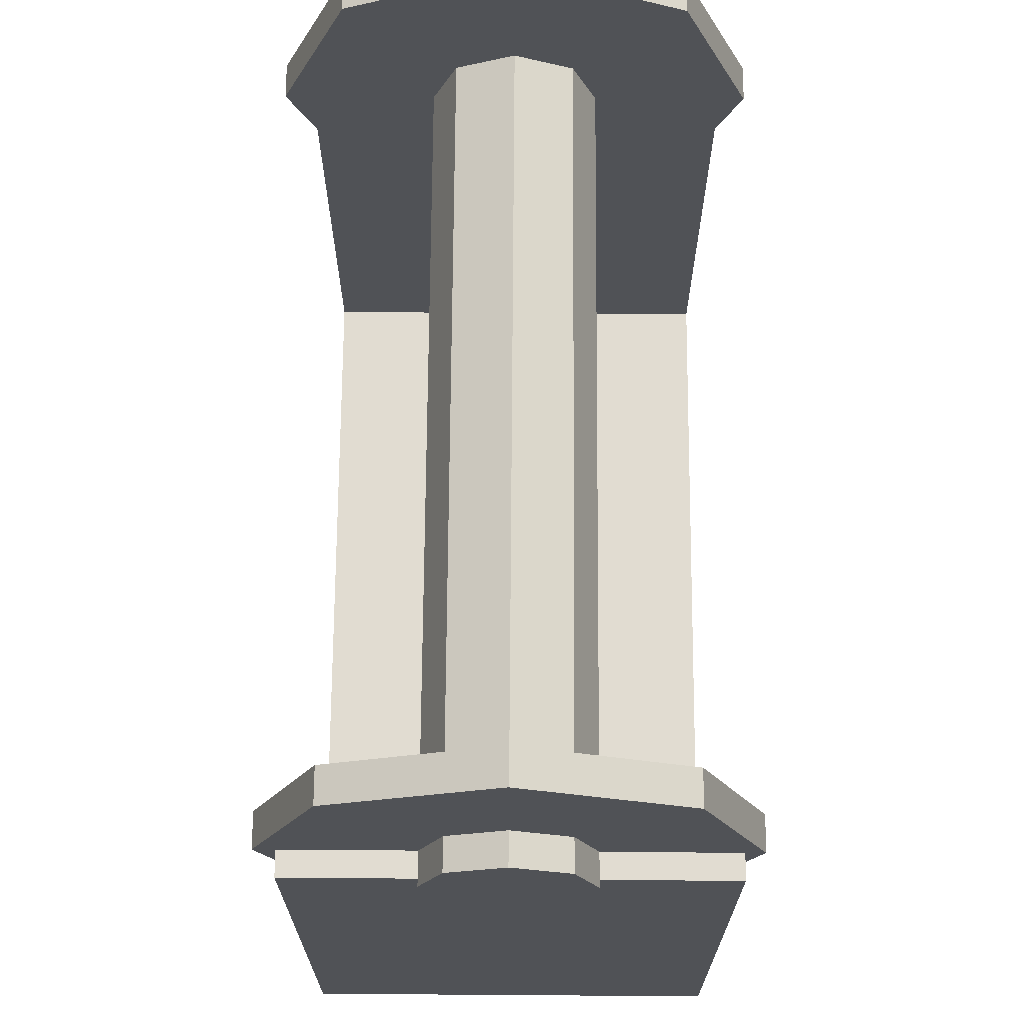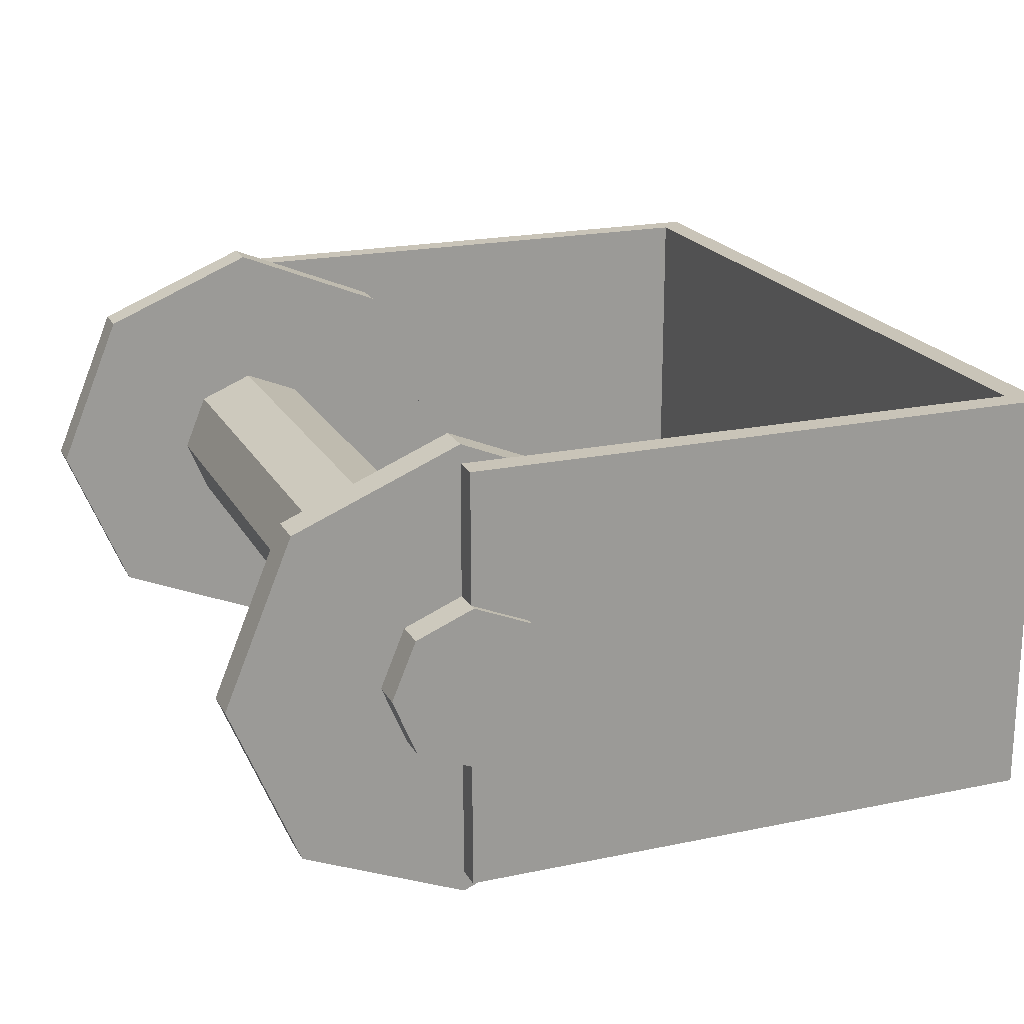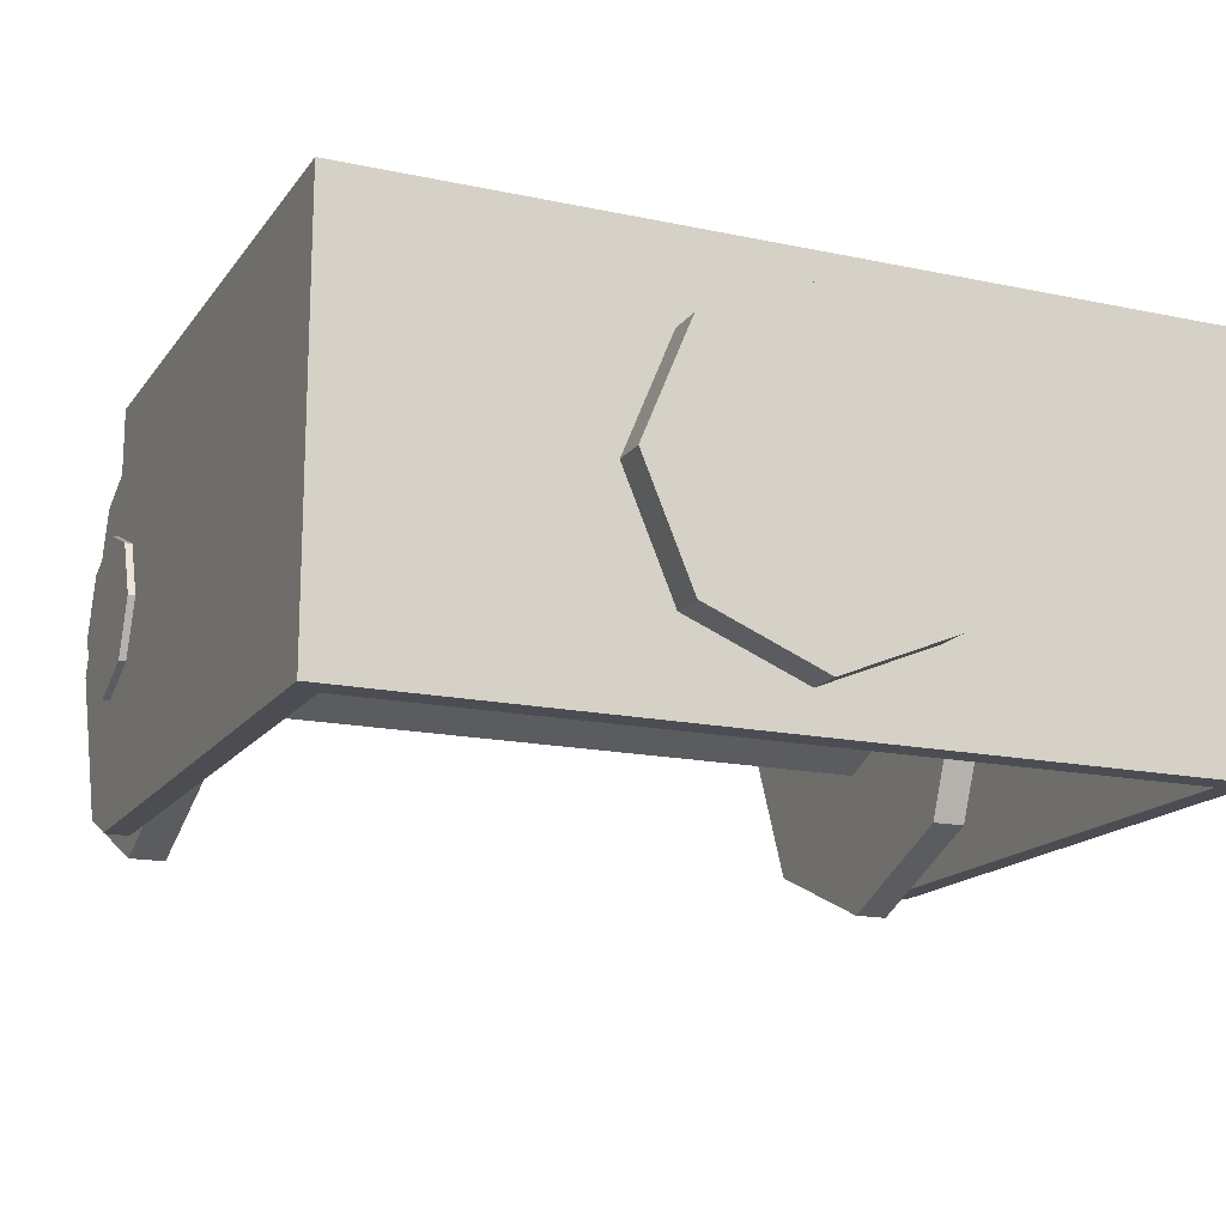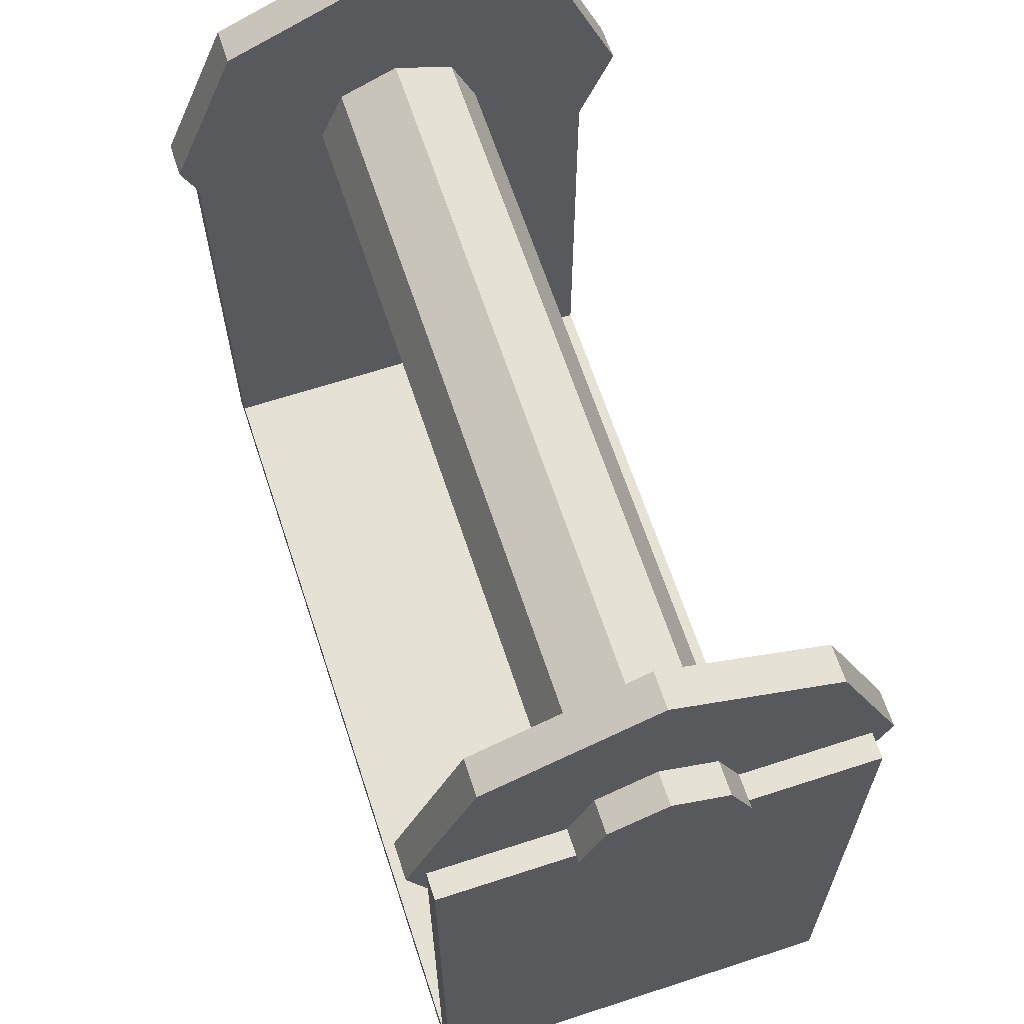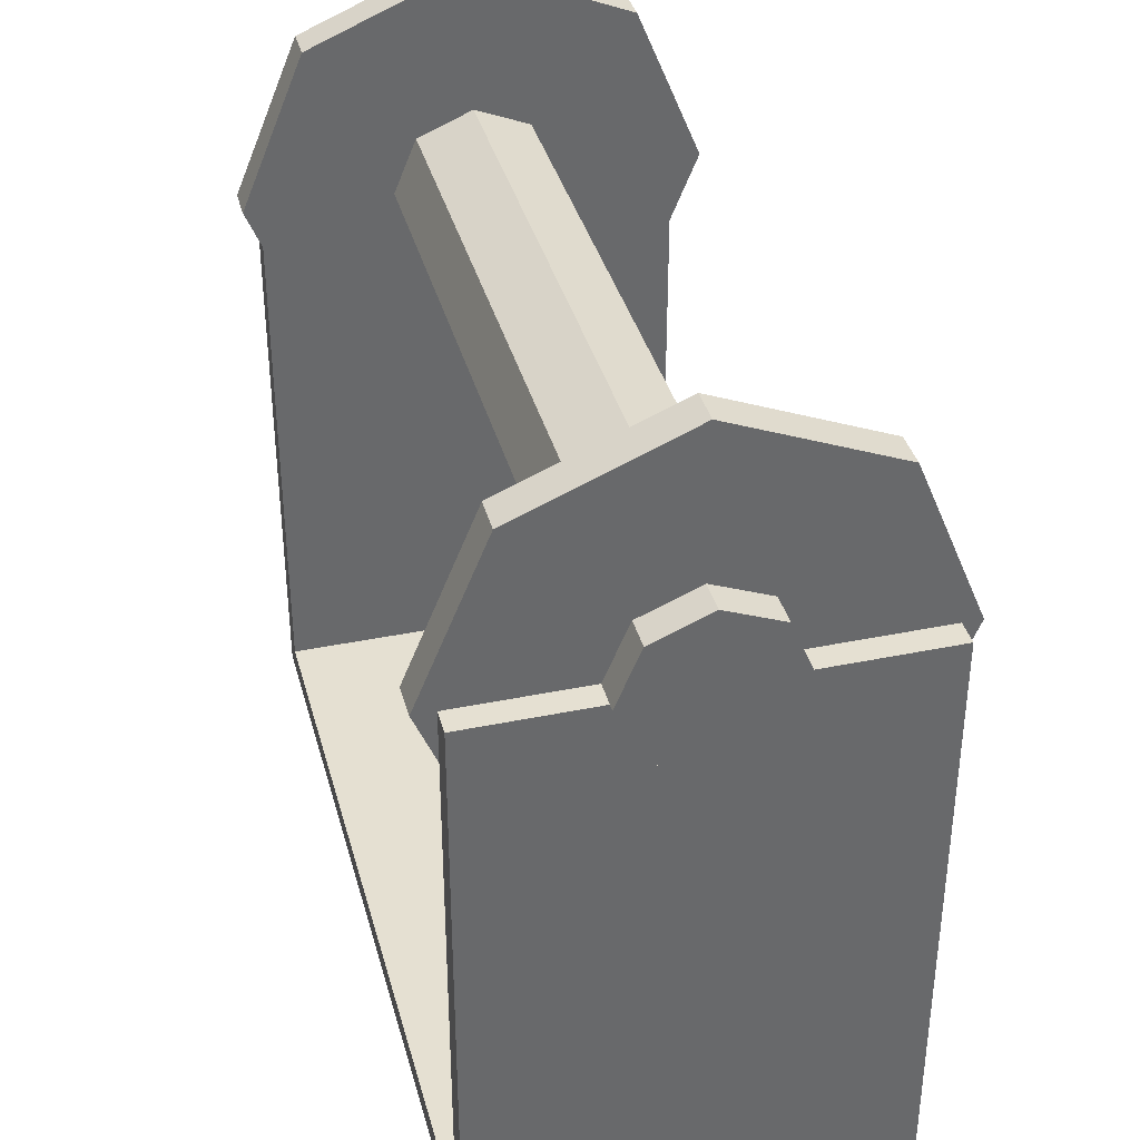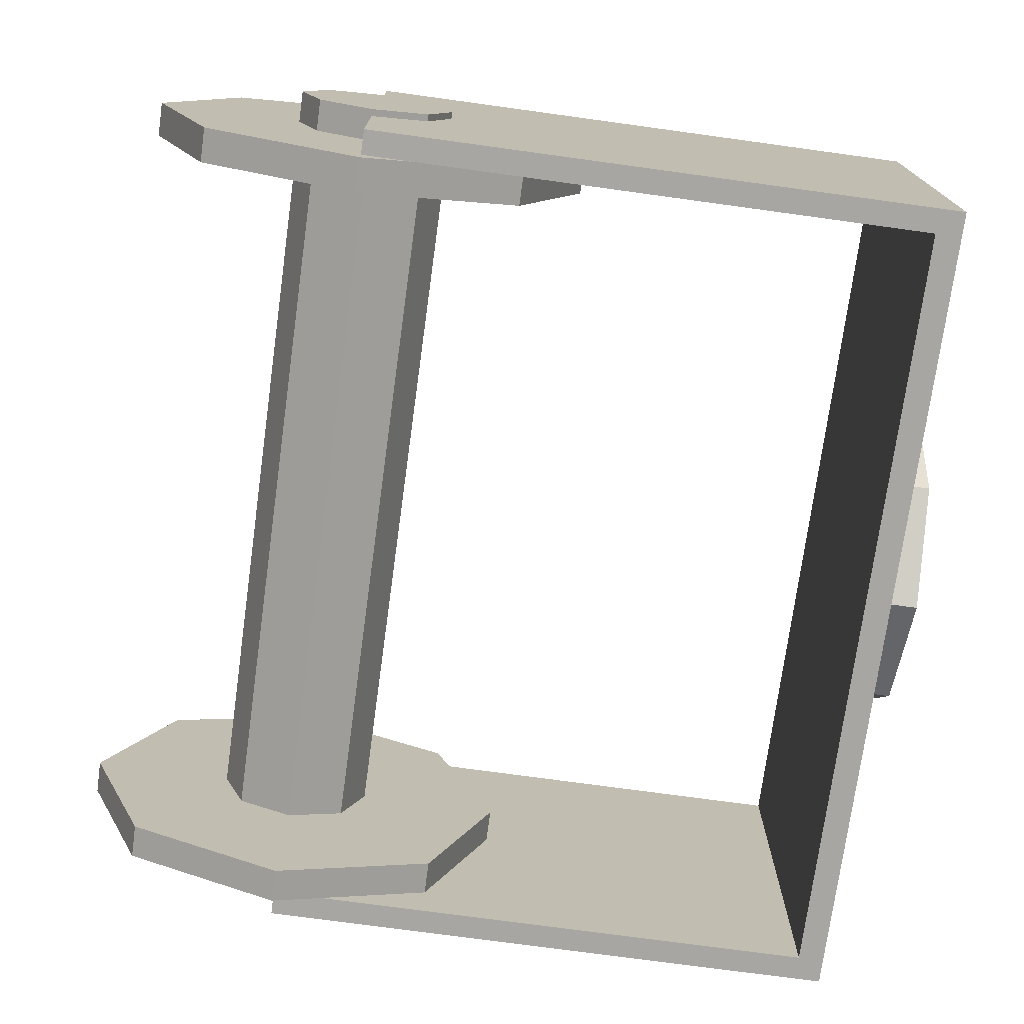
<metadata>
{"format":"obj","ext":"obj","renderer":"f3d","projection":"perspective","resolution":1024,"background":"white","views":[{"elev":69.3,"azim":-89.6,"up":"+Y"},{"elev":20.1,"azim":-111.2,"up":"+Z"},{"elev":-16.3,"azim":-23.7,"up":"+Z"},{"elev":64.7,"azim":71.8,"up":"+Y"},{"elev":37.6,"azim":-104.7,"up":"+Y"},{"elev":-74.3,"azim":-97.8,"up":"+Z"}]}
</metadata>
<code>
o neck
v 0.02087 0.008976 0.008475
v 0.02087 0.0005642 0.01197
v 0.02087 -0.007916 0.008475
v 0.02087 -0.01141 2.93e-05
v 0.02087 -0.007916 -0.008417
v 0.02087 0.0005642 -0.01192
v 0.02087 0.008976 -0.008417
v 0.02087 0.01247 2.93e-05
v 0.01905 0.008976 0.008475
v 0.01905 0.0005642 0.01197
v 0.01905 -0.007916 0.008475
v 0.01905 -0.01141 2.93e-05
v 0.01905 -0.007916 -0.008417
v 0.01905 0.0005642 -0.01192
v 0.01905 0.008976 -0.008417
v 0.01905 0.01247 2.93e-05
v 0.02219 -0.03087 -0.01081
v 0.02219 -0.03087 0.011
v 0.02087 -0.02948 0.011
v 0.02087 -0.02948 -0.01081
v 0.02087 0.0005642 -0.01081
v 0.02087 0.0005642 0.011
v 0.02219 0.0005642 0.011
v 0.02219 0.0005642 -0.01081
v -0.008798 -0.03275 2.38e-05
v -0.006228 -0.03275 -0.00618
v -2.38e-05 -0.03275 -0.00875
v 0.00618 -0.03275 -0.00618
v 0.00875 -0.03275 2.44e-05
v 0.00618 -0.03275 0.006228
v -2.44e-05 -0.03275 0.008798
v -0.006229 -0.03275 0.006228
v -0.008798 -0.03087 2.38e-05
v -0.006228 -0.03087 -0.00618
v -2.38e-05 -0.03087 -0.00875
v 0.00618 -0.03087 -0.00618
v 0.00875 -0.03087 2.44e-05
v 0.00618 -0.03087 0.006228
v -2.44e-05 -0.03087 0.008798
v -0.006229 -0.03087 0.006228
v 0.02257 0.004743 2.94e-05
v 0.02257 0.00351 -0.002947
v 0.02257 0.0005528 -0.00418
v 0.02257 -0.002443 -0.002947
v 0.02257 -0.003676 2.94e-05
v 0.02257 -0.002443 0.003006
v 0.02257 0.0005528 0.004239
v 0.02257 0.00351 0.003006
v -0.02257 0.00351 0.003005
v -0.02257 0.0005528 0.004238
v -0.02257 -0.002443 0.003005
v -0.02257 -0.003676 2.86e-05
v -0.02257 -0.002443 -0.002948
v -0.02257 0.0005528 -0.004181
v -0.02257 0.00351 -0.002948
v -0.02257 0.004743 2.86e-05
v -0.01905 0.01247 2.86e-05
v -0.01905 0.008976 -0.008417
v -0.01905 0.0005642 -0.01192
v -0.01905 -0.007916 -0.008417
v -0.01905 -0.01141 2.86e-05
v -0.01905 -0.007916 0.008475
v -0.01905 0.0005642 0.01197
v -0.01905 0.008976 0.008475
v -0.02087 0.01247 2.86e-05
v -0.02087 0.008976 -0.008417
v -0.02087 0.0005642 -0.01192
v -0.02087 -0.007916 -0.008417
v -0.02087 -0.01141 2.86e-05
v -0.02087 -0.007916 0.008475
v -0.02087 0.0005642 0.01197
v -0.02087 0.008976 0.008475
v -0.02219 0.0005642 -0.01081
v -0.02219 0.0005642 0.011
v -0.02087 0.0005642 0.011
v -0.02087 0.0005642 -0.01081
v -0.02087 -0.02948 -0.01081
v -0.02087 -0.02948 0.011
v -0.02219 -0.03087 0.011
v -0.02219 -0.03087 -0.01081
f 3 4 5
f 2 3 5
f 2 5 6
f 1 2 6
f 1 6 7
f 1 7 8
f 11 13 12
f 11 14 13
f 10 14 11
f 9 14 10
f 9 15 14
f 16 15 9
f 25 26 32
f 32 26 27
f 32 27 31
f 31 27 30
f 30 27 28
f 30 28 29
f 42 41 48
f 42 48 43
f 43 48 47
f 43 47 46
f 43 46 44
f 44 46 45
f 40 32 31
f 40 31 39
f 39 31 30
f 39 30 38
f 38 30 29
f 38 29 37
f 37 29 28
f 37 28 36
f 36 28 27
f 36 27 35
f 35 27 26
f 35 26 34
f 34 26 25
f 34 25 33
f 32 40 33
f 32 33 25
f 20 22 21
f 20 19 22
f 24 22 23
f 24 21 22
f 17 23 18
f 17 24 23
f 18 23 19
f 19 23 22
f 20 24 17
f 20 21 24
f 9 1 8
f 9 8 16
f 7 15 16
f 7 16 8
f 6 14 15
f 6 15 7
f 5 13 14
f 5 14 6
f 4 12 13
f 4 13 5
f 3 11 12
f 3 12 4
f 2 10 11
f 2 11 3
f 1 9 10
f 1 10 2
f 72 71 63
f 72 63 64
f 71 70 62
f 71 62 63
f 70 69 61
f 70 61 62
f 69 68 60
f 69 60 61
f 68 67 59
f 68 59 60
f 67 66 58
f 67 58 59
f 66 65 57
f 66 57 58
f 64 57 65
f 64 65 72
f 53 52 51
f 54 53 51
f 54 51 50
f 54 50 49
f 55 54 49
f 55 49 56
f 57 64 58
f 64 59 58
f 64 63 59
f 63 62 59
f 62 60 59
f 62 61 60
f 72 65 66
f 72 66 67
f 72 67 71
f 71 67 68
f 71 68 70
f 70 68 69
f 77 73 76
f 77 80 73
f 78 75 74
f 79 78 74
f 80 74 73
f 80 79 74
f 73 75 76
f 73 74 75
f 77 75 78
f 77 76 75
f 41 42 55
f 41 55 56
f 42 43 54
f 42 54 55
f 43 44 53
f 43 53 54
f 44 45 52
f 44 52 53
f 45 46 51
f 45 51 52
f 46 47 50
f 46 50 51
f 47 48 49
f 47 49 50
f 41 56 49
f 41 49 48
f 18 19 78
f 18 78 79
f 19 20 77
f 19 77 78
f 17 18 79
f 17 79 80
f 17 80 77
f 17 77 20

</code>
